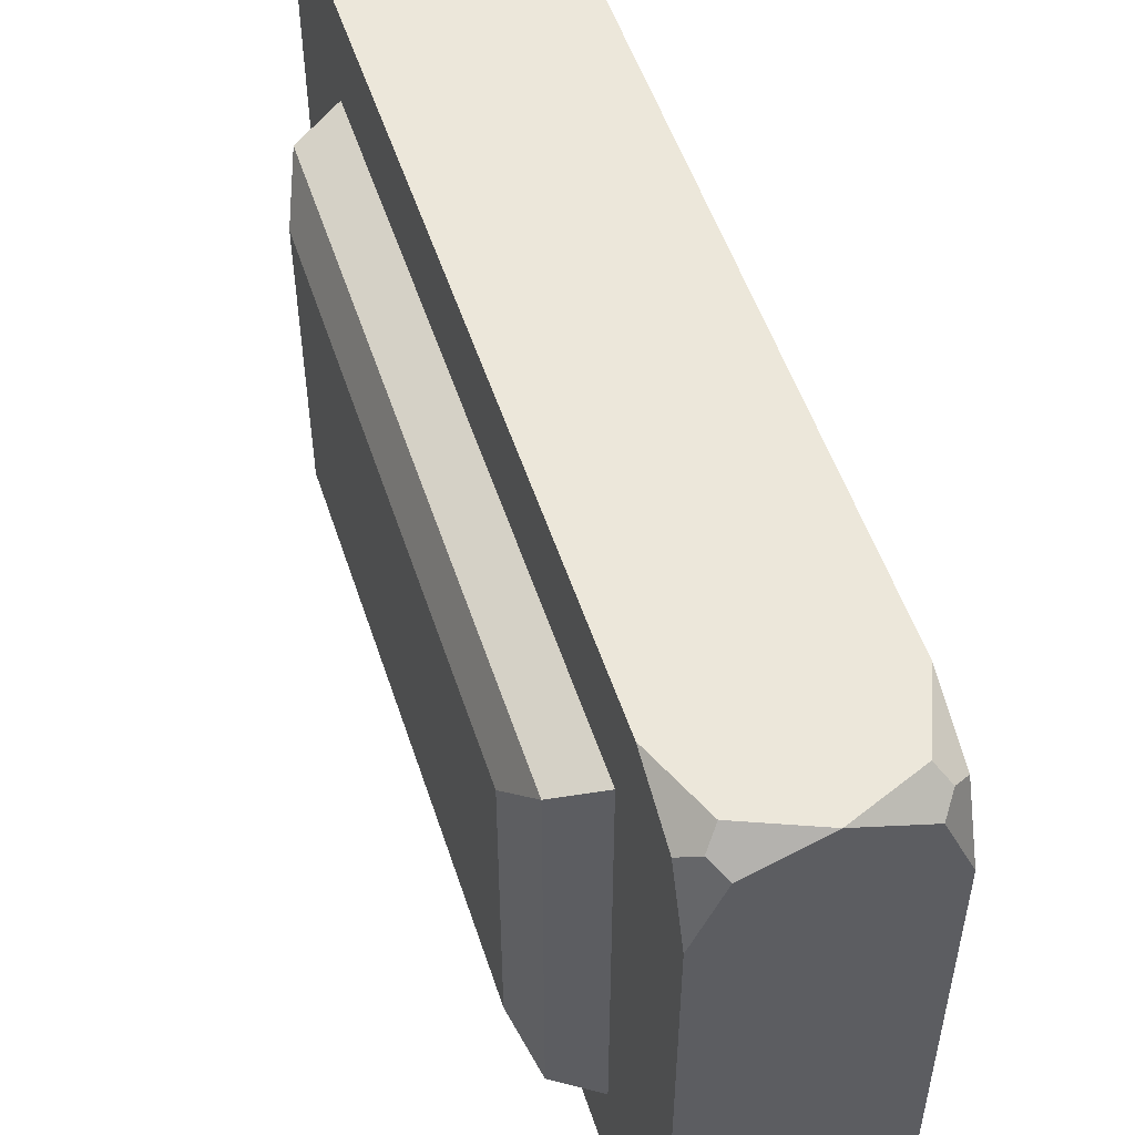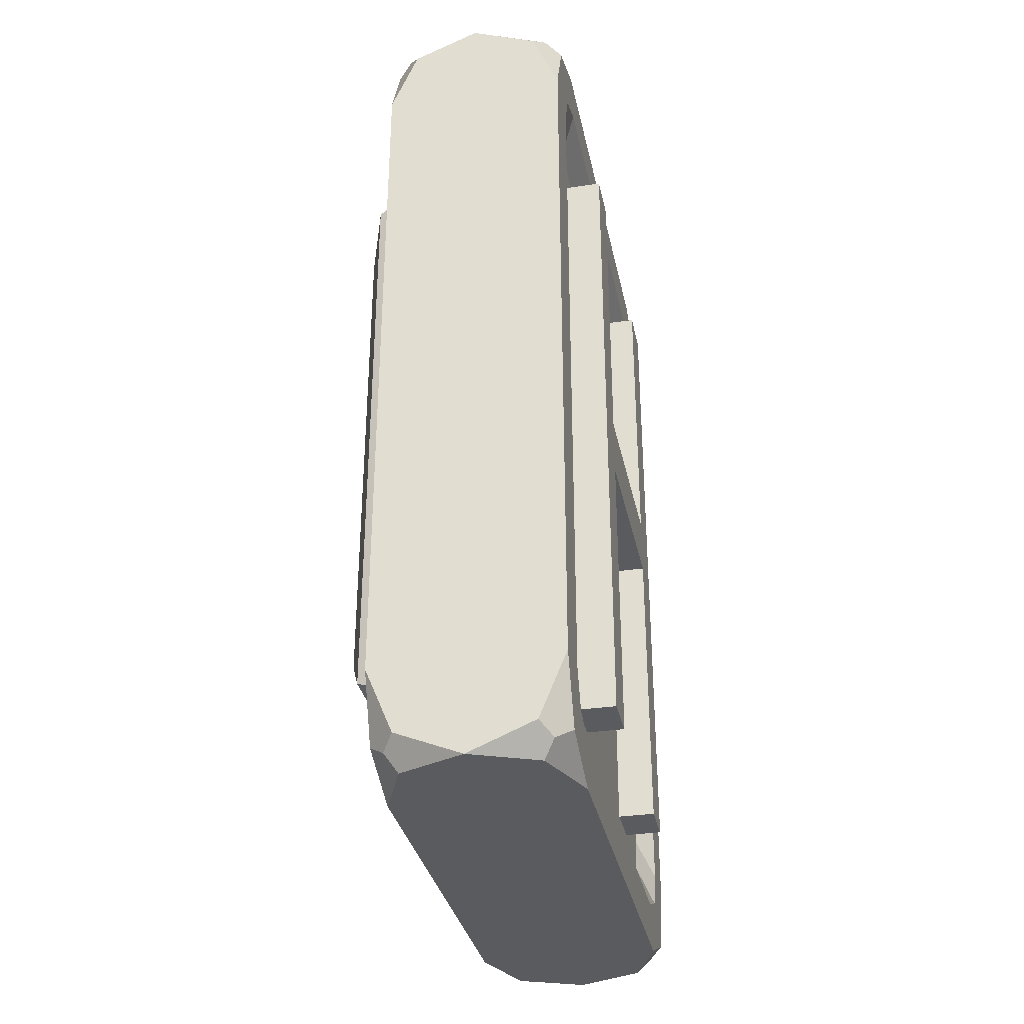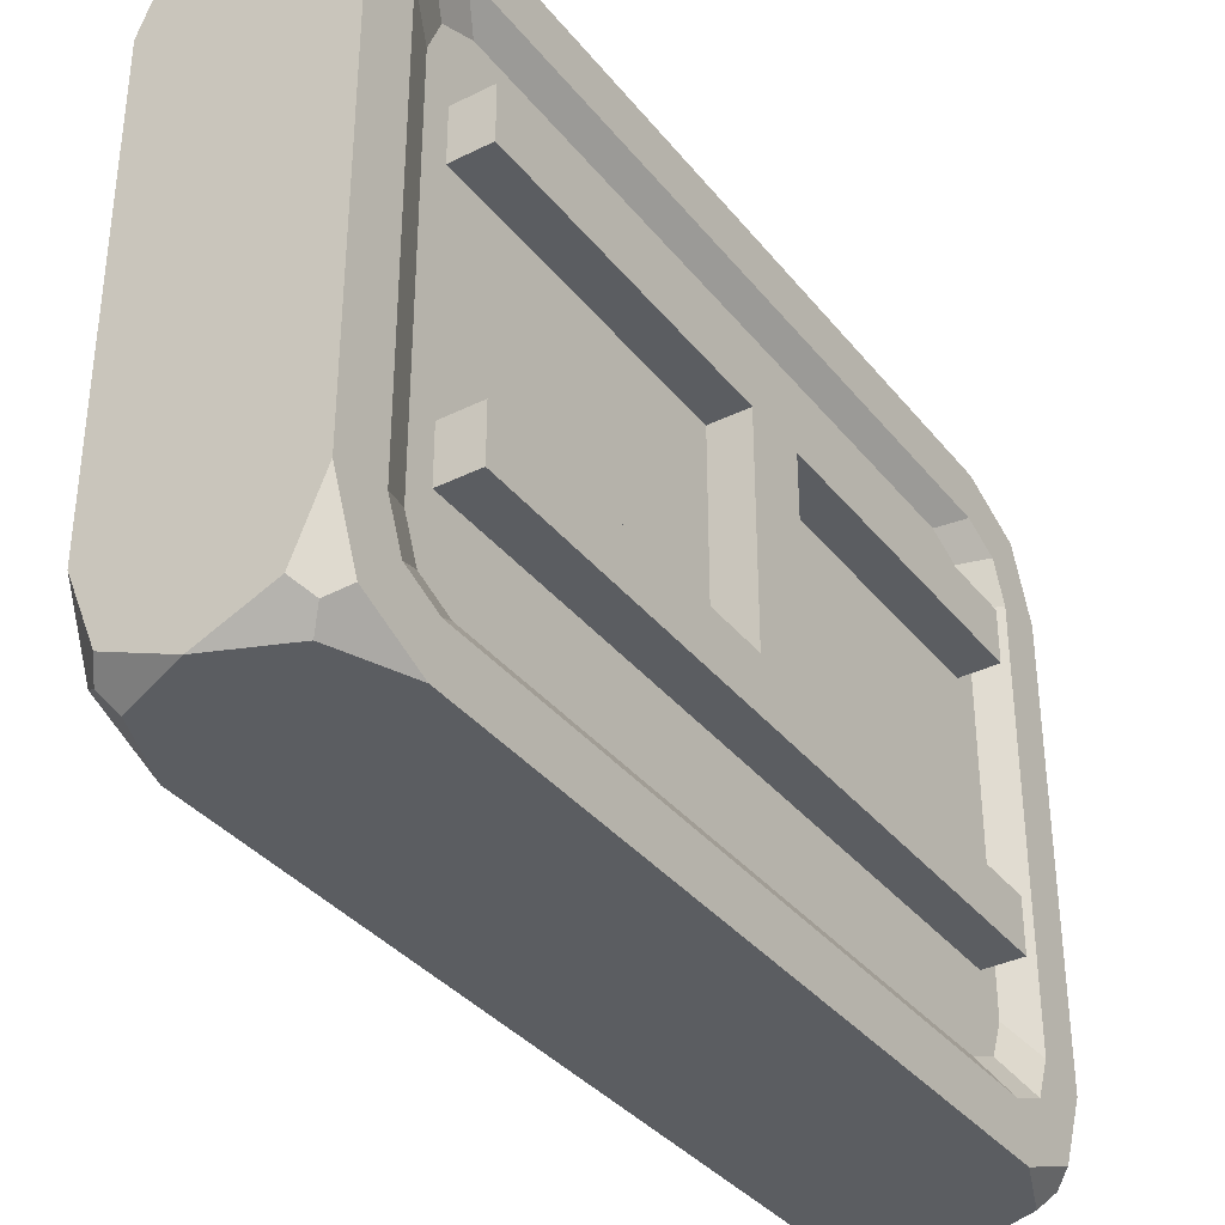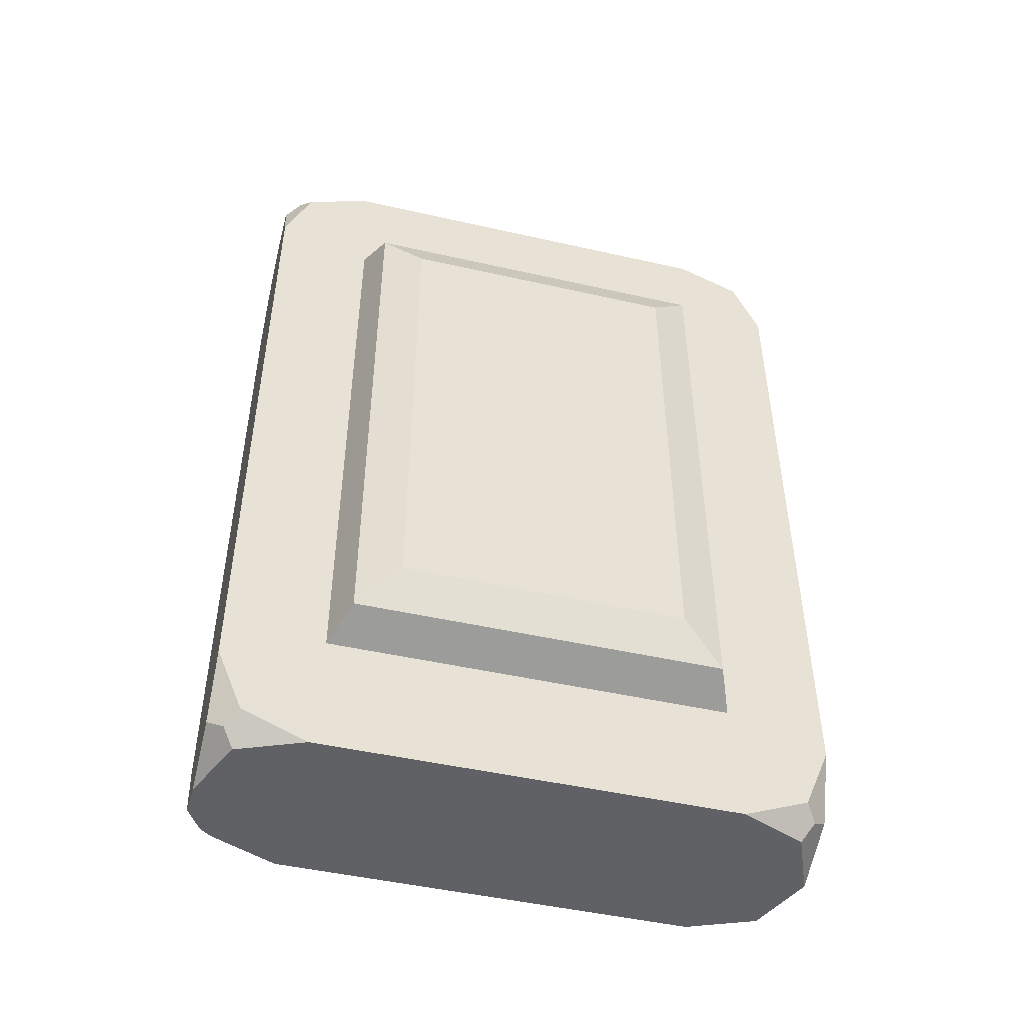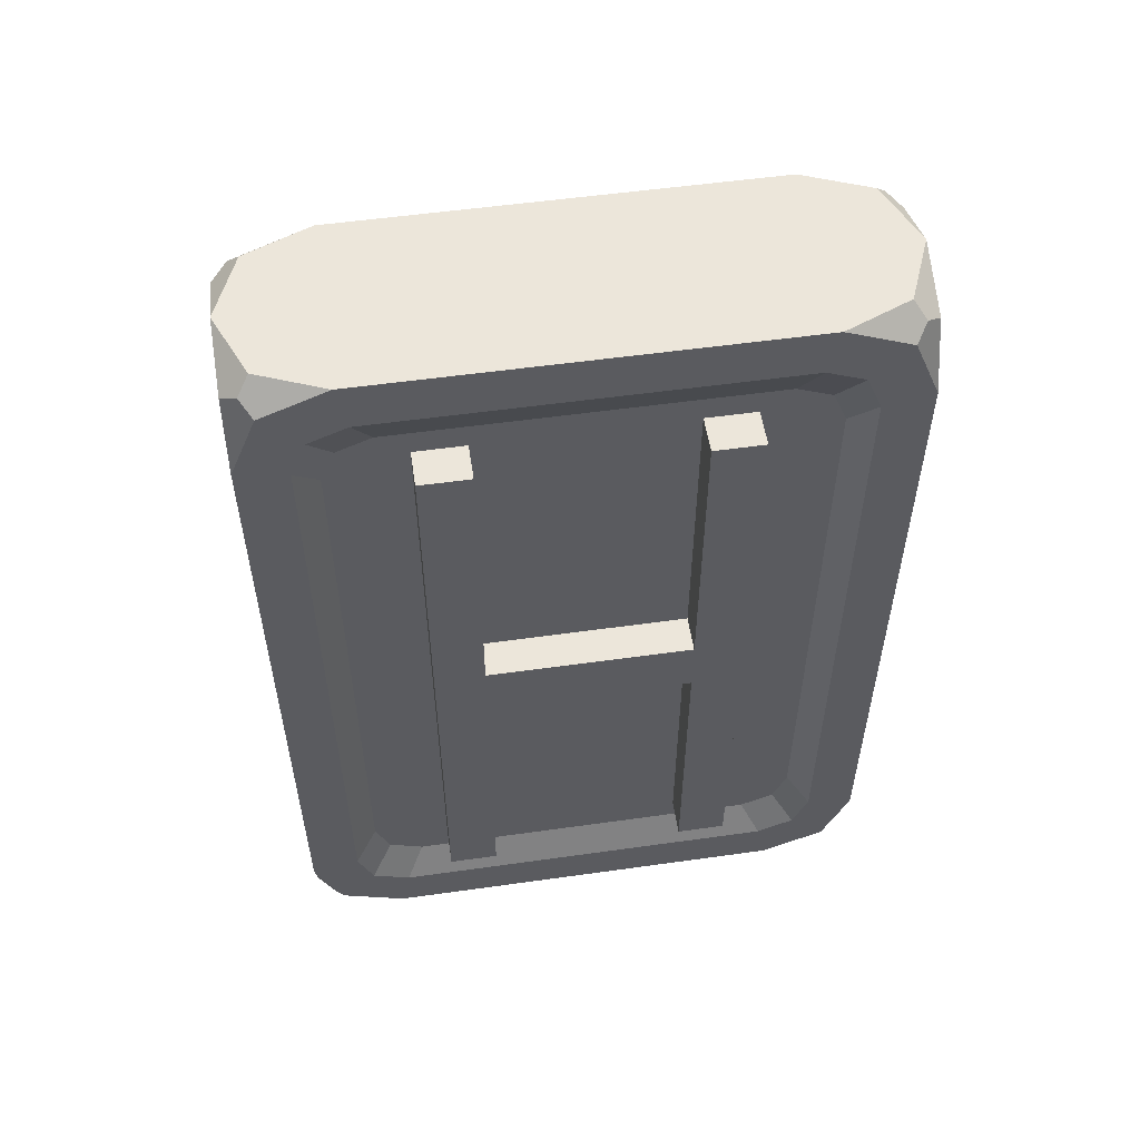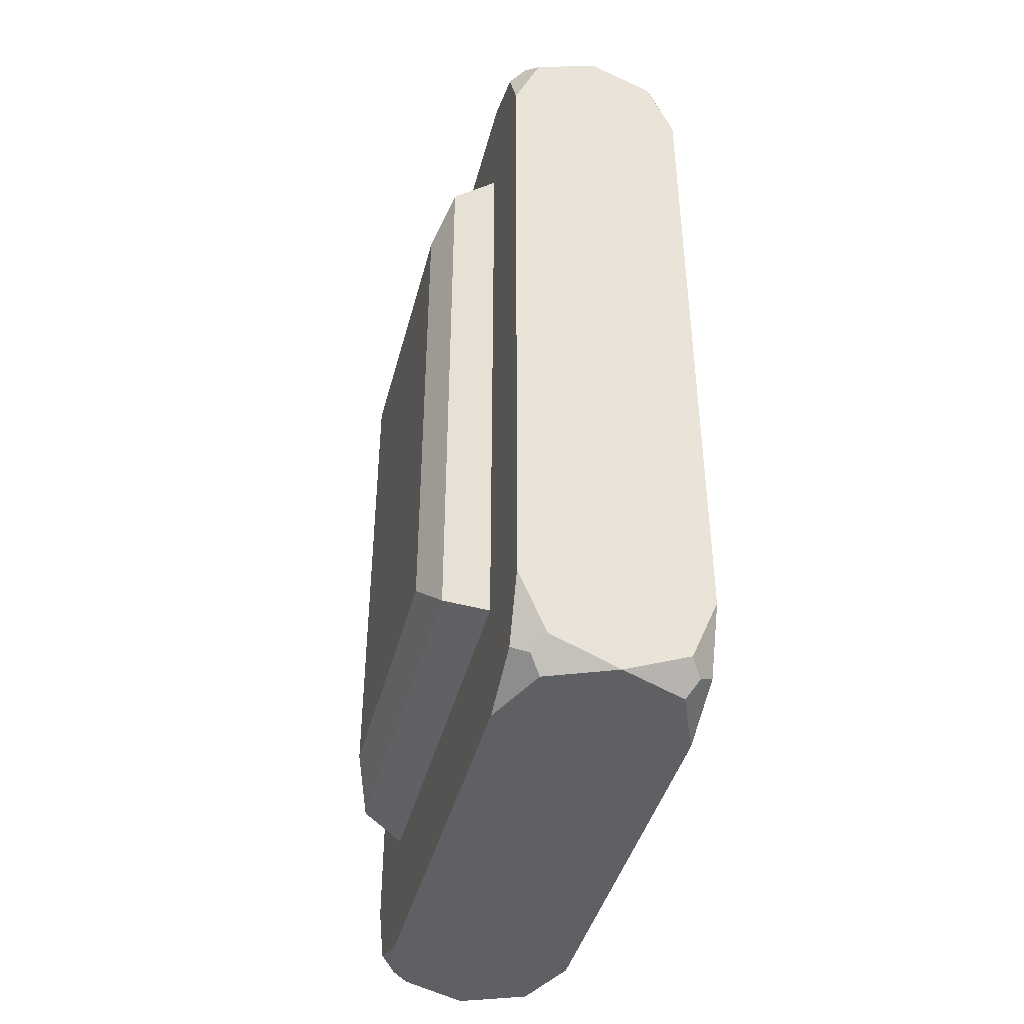
<metadata>
{"format":"obj","ext":"obj","renderer":"f3d","projection":"perspective","resolution":1024,"background":"white","views":[{"elev":52.6,"azim":-18.0,"up":"+Z"},{"elev":-33.1,"azim":11.6,"up":"+Y"},{"elev":-35.6,"azim":33.1,"up":"+Z"},{"elev":-47.7,"azim":-104.3,"up":"+Y"},{"elev":54.3,"azim":81.5,"up":"+Y"},{"elev":-42.4,"azim":-14.4,"up":"+Y"}]}
</metadata>
<code>
o Health_Cube
v -0.3069 0 -1
v 0.3069 0 -1
v -0.3069 1.474 0
v 0.3069 1.474 0
v -0.5042 0 0
v -0 1.474 -1
v -0.217 1.474 -0.9101
v -0.2553 1.422 -0.9483
v -0.217 1.384 -1
v 0.3069 1.312 -0.661
v 0.3069 1.135 -0.8385
v 0.3069 1.26 -0.7865
v 0.2553 1.422 -0.9483
v 0.217 1.384 -1
v 0.217 1.474 -0.9101
v 0.2515 1.19 0
v 0.2515 0 -0.7606
v 0.3069 1.474 -0.6931
v 0.3069 1.384 -0.9101
v 0.3069 1.167 -1
v 0.3069 1.312 0
v 0.3069 0 -0.8385
v 0.2515 1.19 -0.5996
v 0.2515 1.143 -0.7135
v 0.2515 1.029 -0.7606
v -0.3069 1.384 -0.9101
v -0.3069 1.474 -0.6931
v -0.3069 1.167 -1
v -0.3069 1.057 0
v -0.5042 0.8599 0
v -0.4464 0.9994 0
v -0.5042 0 -0.4723
v -0.3069 0 -0.6696
v -0.4464 0 -0.6118
v -0.5042 0.8599 -0.4723
v -0.3069 1.057 -0.6696
v -0.4464 0.9994 -0.6118
v 0.2515 1.107 -0.5006
v 0.2515 1.107 0
v 0.2515 0 -0.5006
v 0.2515 0.0988 0
v 0.2515 1.107 -0.3367
v 0.2515 0.0988 -0.3367
v 0.3735 0 -0.3367
v 0.3735 0 0
v 0.3735 0.0988 0
v 0.3735 0 -0.5006
v 0.3735 1.107 -0.5006
v 0.3735 1.107 -0.3367
v 0.3735 0.0988 -0.3367
v -0.3069 0 1
v 0.3069 0 1
v -0 1.474 1
v -0.217 1.474 0.9101
v -0.2553 1.422 0.9483
v -0.217 1.384 1
v 0.3069 1.312 0.661
v 0.3069 1.135 0.8385
v 0.3069 1.26 0.7865
v 0.2553 1.422 0.9483
v 0.217 1.384 1
v 0.217 1.474 0.9101
v 0.2515 0 0.7606
v 0.3069 1.474 0.6931
v 0.3069 1.384 0.9101
v 0.3069 1.167 1
v 0.3069 0 0.8385
v 0.2515 1.19 0.5996
v 0.2515 1.143 0.7135
v 0.2515 1.029 0.7606
v -0.3069 1.384 0.9101
v -0.3069 1.474 0.6931
v -0.3069 1.167 1
v -0.5042 0 0.4723
v -0.3069 0 0.6696
v -0.4464 0 0.6118
v -0.5042 0.8599 0.4723
v -0.3069 1.057 0.6696
v -0.4464 0.9994 0.6118
v 0.2515 1.107 0.5006
v 0.2515 0 0.5006
v 0.2515 1.107 0.3367
v 0.2515 0.0988 0.3367
v 0.3735 0 0.3367
v 0.3735 0 0.5006
v 0.3735 1.107 0.5006
v 0.3735 1.107 0.3367
v 0.3735 0.0988 0.3367
v -0.3069 -1.474 0
v 0.3069 -1.474 0
v -0 -1.474 -1
v -0.217 -1.474 -0.9101
v -0.2553 -1.422 -0.9483
v -0.217 -1.384 -1
v 0.3069 -1.312 -0.661
v 0.3069 -1.135 -0.8385
v 0.3069 -1.26 -0.7865
v 0.2553 -1.422 -0.9483
v 0.217 -1.384 -1
v 0.217 -1.474 -0.9101
v 0.2515 -1.19 0
v 0.3069 -1.474 -0.6931
v 0.3069 -1.384 -0.9101
v 0.3069 -1.167 -1
v 0.3069 -1.312 0
v 0.2515 -1.19 -0.5996
v 0.2515 -1.143 -0.7135
v 0.2515 -1.029 -0.7606
v -0.3069 -1.384 -0.9101
v -0.3069 -1.474 -0.6931
v -0.3069 -1.167 -1
v -0.3069 -1.057 0
v -0.5042 -0.8599 0
v -0.4464 -0.9994 0
v -0.5042 -0.8599 -0.4723
v -0.3069 -1.057 -0.6696
v -0.4464 -0.9994 -0.6118
v 0.2515 -1.107 -0.5006
v 0.2515 -1.107 0
v 0.2515 -0.0988 0
v 0.2515 -1.107 -0.3367
v 0.2515 -0.0988 -0.3367
v 0.3735 -0.0988 0
v 0.3735 -1.107 -0.5006
v 0.3735 -1.107 -0.3367
v 0.3735 -0.0988 -0.3367
v -0 -1.474 1
v -0.217 -1.474 0.9101
v -0.2553 -1.422 0.9483
v -0.217 -1.384 1
v 0.3069 -1.312 0.661
v 0.3069 -1.135 0.8385
v 0.3069 -1.26 0.7865
v 0.2553 -1.422 0.9483
v 0.217 -1.384 1
v 0.217 -1.474 0.9101
v 0.3069 -1.474 0.6931
v 0.3069 -1.384 0.9101
v 0.3069 -1.167 1
v 0.2515 -1.19 0.5996
v 0.2515 -1.143 0.7135
v 0.2515 -1.029 0.7606
v -0.3069 -1.384 0.9101
v -0.3069 -1.474 0.6931
v -0.3069 -1.167 1
v -0.5042 -0.8599 0.4723
v -0.3069 -1.057 0.6696
v -0.4464 -0.9994 0.6118
v 0.2515 -1.107 0.5006
v 0.2515 -1.107 0.3367
v 0.2515 -0.0988 0.3367
v 0.3735 -1.107 0.5006
v 0.3735 -1.107 0.3367
v 0.3735 -0.0988 0.3367
f 11 22 2 20
f 1 28 9 6 14 20 2
f 27 7 8 26
f 6 9 8 7
f 28 26 8 9
f 18 19 13 15
f 20 14 13 19
f 6 15 13 14
f 18 15 6 7 27 3 4
f 21 10 18 4
f 10 21 16 23
f 10 12 19 18
f 12 11 20 19
f 17 25 38 40
f 12 10 23 24
f 11 12 24 25
f 22 11 25 17
f 36 27 26
f 36 26 28
f 36 29 3 27
f 33 36 28 1
f 35 30 31 37
f 37 31 29 36
f 32 35 37 34
f 34 37 36 33
f 5 30 35 32
f 43 42 39 41
f 39 42 38 23 16
f 38 25 24 23
f 42 43 50 49
f 44 50 46 45
f 40 38 48 47
f 38 42 49 48
f 43 41 46 50
f 47 48 49 50 44
f 58 66 52 67
f 51 52 66 61 53 56 73
f 72 71 55 54
f 53 54 55 56
f 73 56 55 71
f 64 62 60 65
f 66 65 60 61
f 53 61 60 62
f 64 4 3 72 54 53 62
f 21 4 64 57
f 57 68 16 21
f 57 64 65 59
f 59 65 66 58
f 63 81 80 70
f 59 69 68 57
f 58 70 69 59
f 67 63 70 58
f 78 71 72
f 78 73 71
f 78 72 3 29
f 75 51 73 78
f 77 79 31 30
f 79 78 29 31
f 74 76 79 77
f 76 75 78 79
f 5 74 77 30
f 83 41 39 82
f 39 16 68 80 82
f 80 68 69 70
f 82 87 88 83
f 84 45 46 88
f 81 85 86 80
f 80 86 87 82
f 83 88 46 41
f 85 84 88 87 86
f 96 104 2 22
f 1 2 104 99 91 94 111
f 110 109 93 92
f 91 92 93 94
f 111 94 93 109
f 102 100 98 103
f 104 103 98 99
f 91 99 98 100
f 102 90 89 110 92 91 100
f 105 90 102 95
f 95 106 101 105
f 95 102 103 97
f 97 103 104 96
f 17 40 118 108
f 97 107 106 95
f 96 108 107 97
f 22 17 108 96
f 116 109 110
f 116 111 109
f 116 110 89 112
f 33 1 111 116
f 115 117 114 113
f 117 116 112 114
f 32 34 117 115
f 34 33 116 117
f 5 32 115 113
f 122 120 119 121
f 119 101 106 118 121
f 118 106 107 108
f 121 125 126 122
f 44 45 123 126
f 40 47 124 118
f 118 124 125 121
f 122 126 123 120
f 47 44 126 125 124
f 132 67 52 139
f 51 145 130 127 135 139 52
f 144 128 129 143
f 127 130 129 128
f 145 143 129 130
f 137 138 134 136
f 139 135 134 138
f 127 136 134 135
f 137 136 127 128 144 89 90
f 105 131 137 90
f 131 105 101 140
f 131 133 138 137
f 133 132 139 138
f 63 142 149 81
f 133 131 140 141
f 132 133 141 142
f 67 132 142 63
f 147 144 143
f 147 143 145
f 147 112 89 144
f 75 147 145 51
f 146 113 114 148
f 148 114 112 147
f 74 146 148 76
f 76 148 147 75
f 5 113 146 74
f 151 150 119 120
f 119 150 149 140 101
f 149 142 141 140
f 150 151 154 153
f 84 154 123 45
f 81 149 152 85
f 149 150 153 152
f 151 120 123 154
f 85 152 153 154 84

</code>
